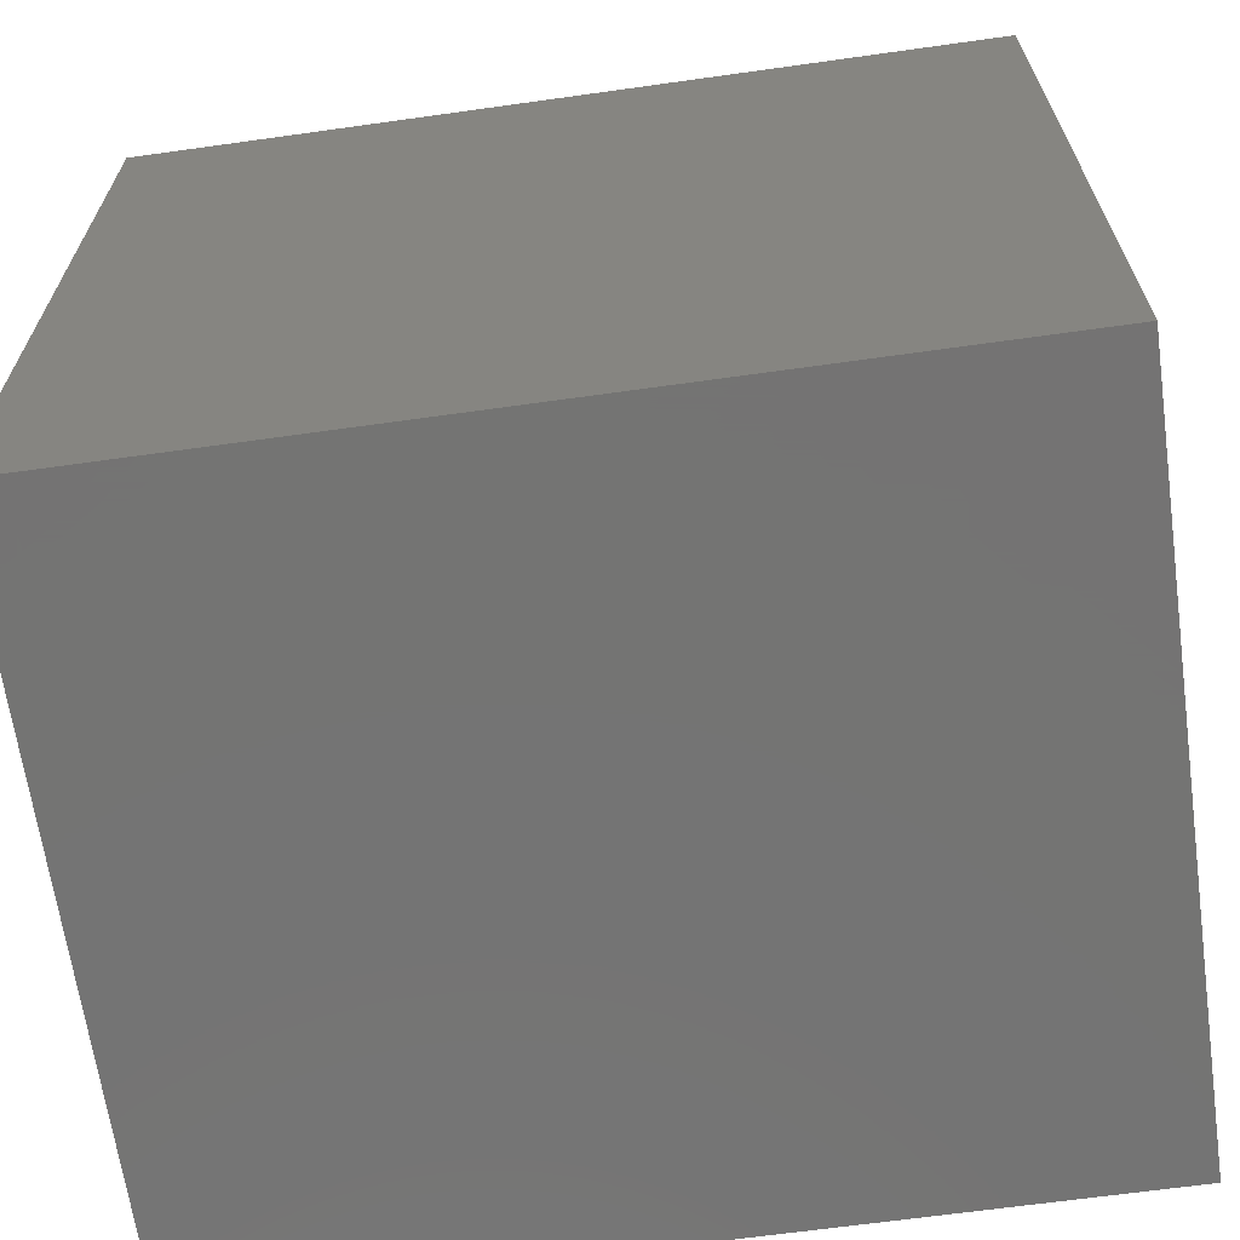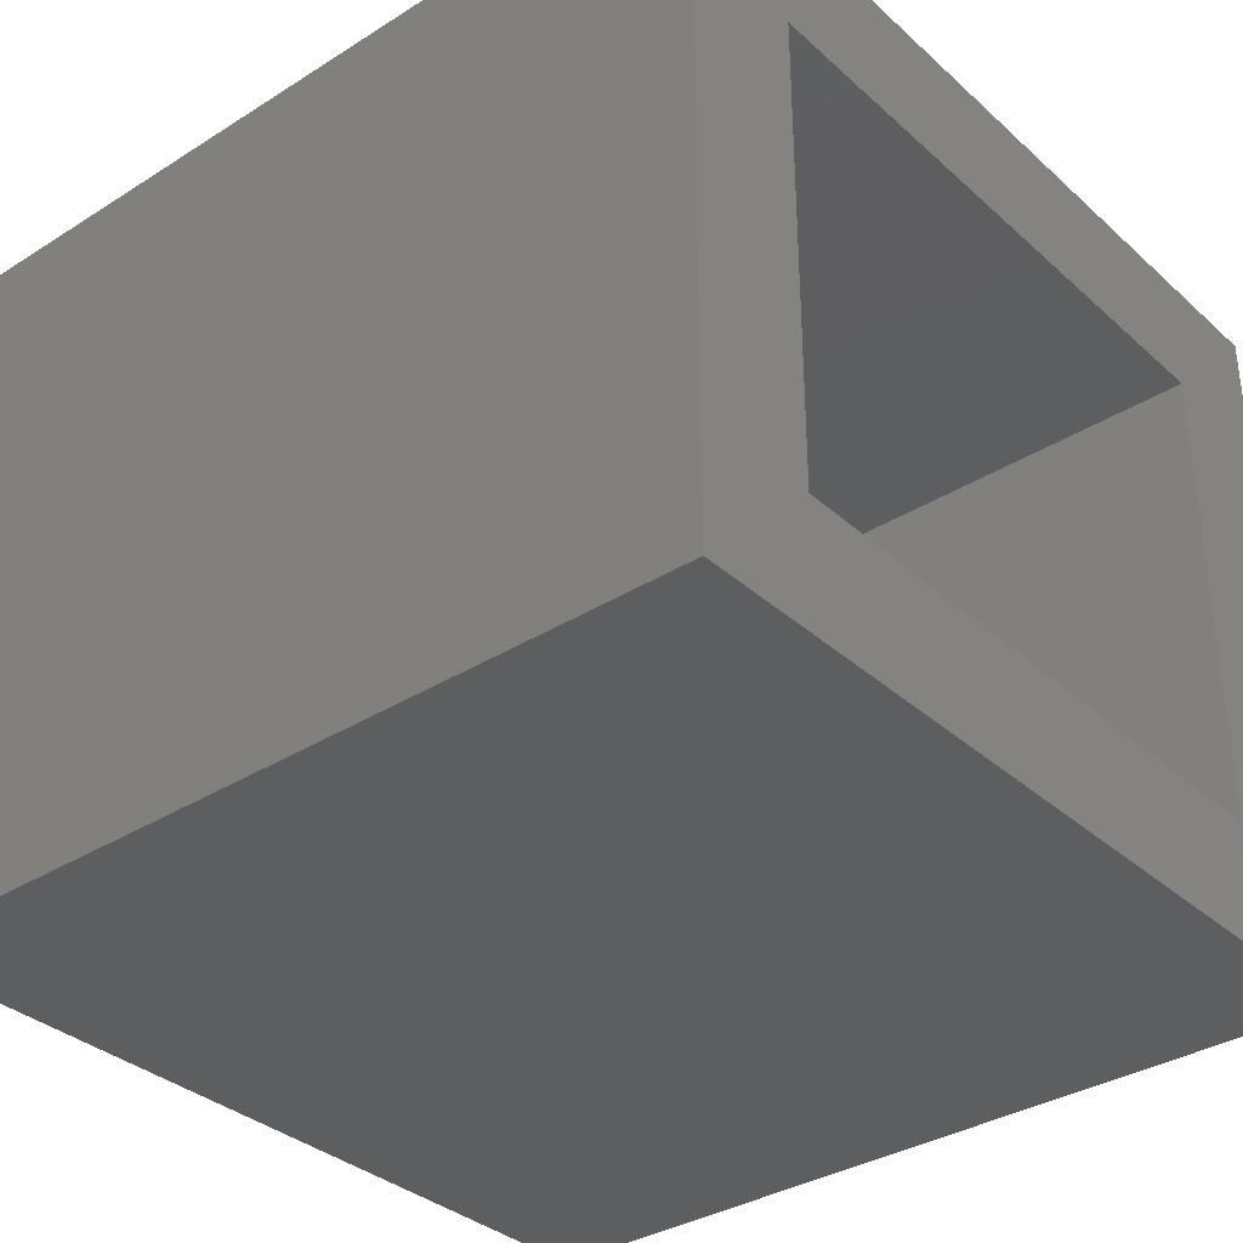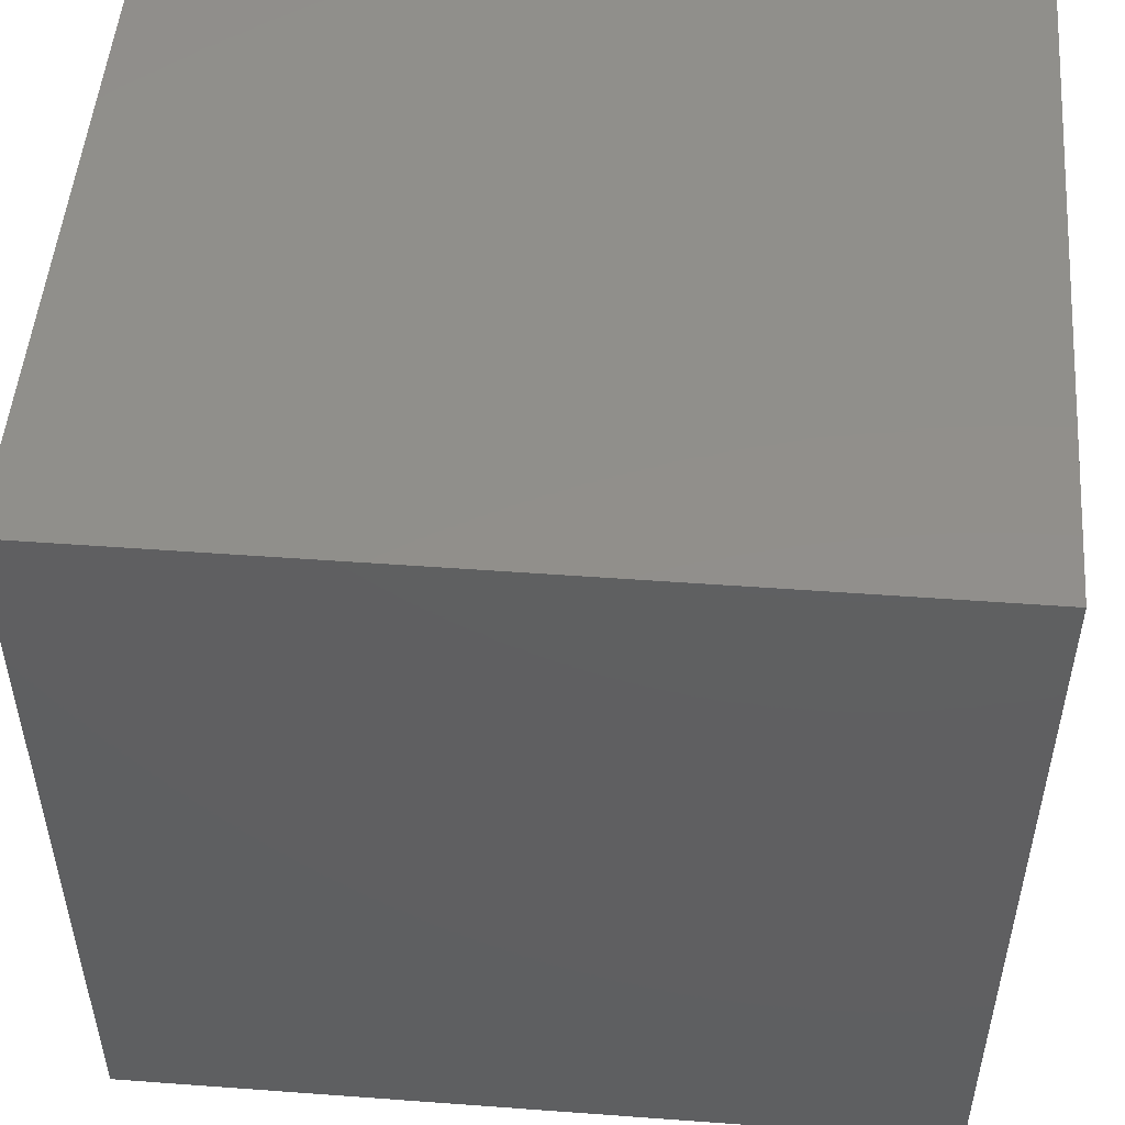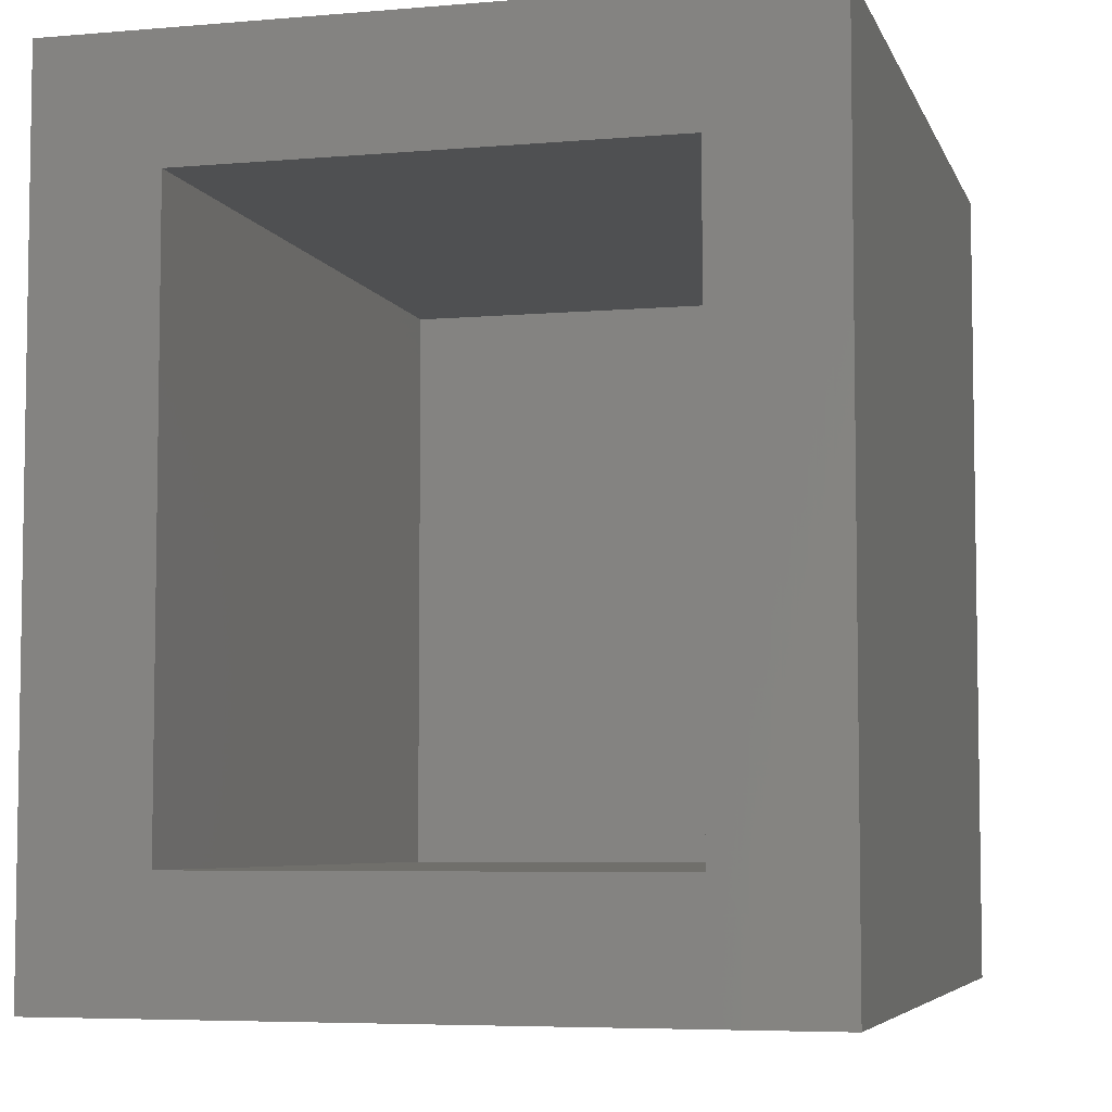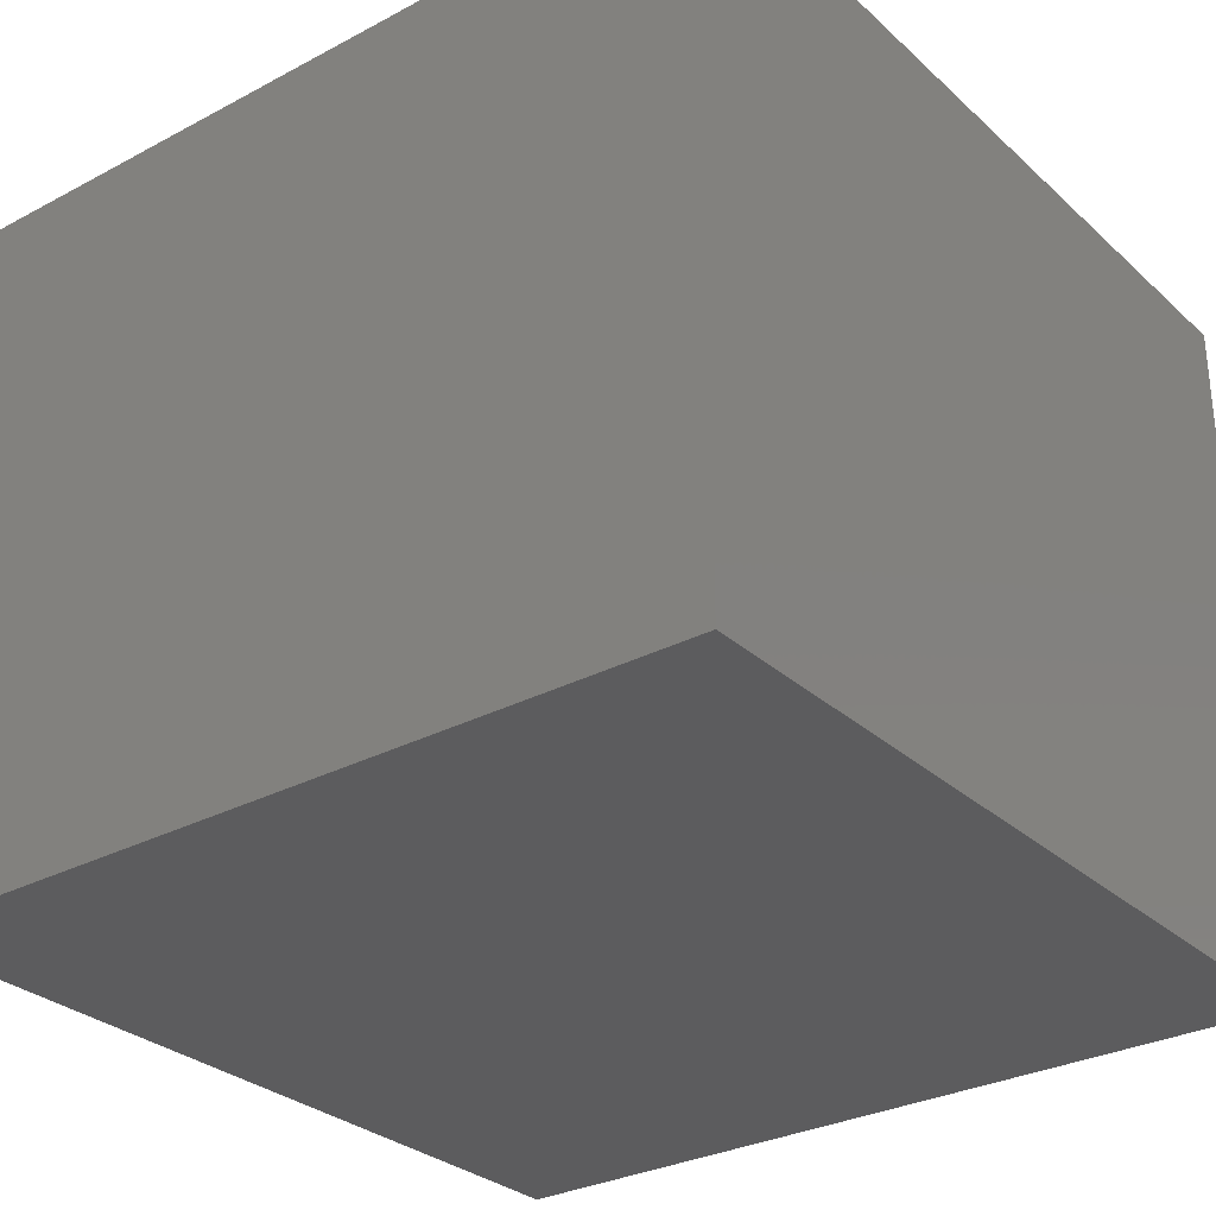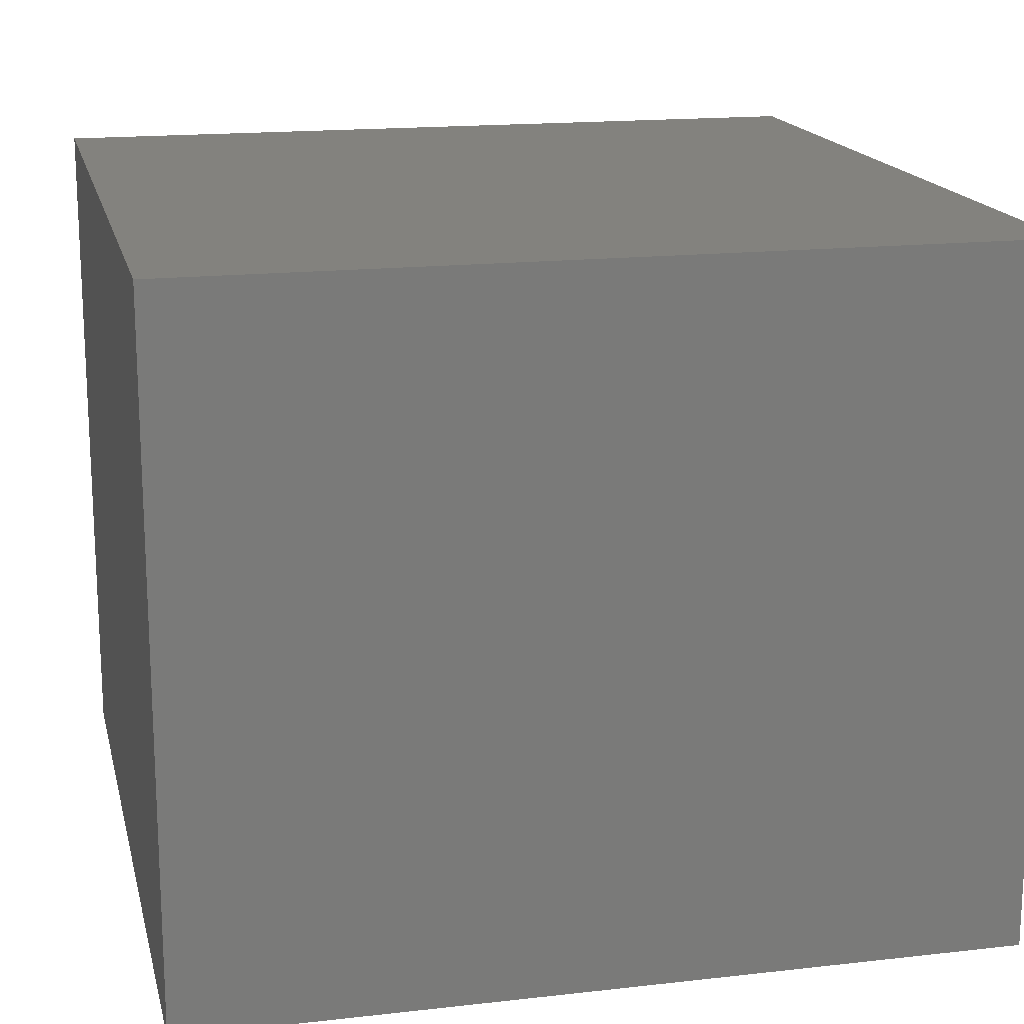
<metadata>
{"format":"stl","ext":"stl","renderer":"f3d","projection":"perspective","resolution":1024,"background":"white","views":[{"elev":-66.0,"azim":-172.0,"up":"+Z"},{"elev":-34.6,"azim":-139.9,"up":"+Y"},{"elev":50.5,"azim":4.6,"up":"+Z"},{"elev":-5.7,"azim":-75.1,"up":"+Z"},{"elev":-29.9,"azim":127.7,"up":"+Y"},{"elev":16.8,"azim":167.1,"up":"+Y"}]}
</metadata>
<code>
# stl→obj: 16 verts, 28 faces
v -0.375 -0.3672 0
v -0.375 -0.2578 0.1094
v -0.375 0.271 0
v -0.375 0.1616 0.1094
v -0.375 0.271 0.75
v -0.375 0.1616 0.6406
v -0.375 -0.3672 0.75
v -0.375 -0.2578 0.6406
v 0.2734 -0.2578 0.6406
v 0.2734 -0.2578 0.1094
v 0.2734 0.1616 0.6406
v 0.2734 0.1616 0.1094
v 0.3828 -0.3672 0.75
v 0.3828 0.271 0.75
v 0.3828 -0.3672 0
v 0.3828 0.271 0
f 1 2 3
f 3 2 4
f 3 4 5
f 5 4 6
f 5 6 7
f 7 6 8
f 7 8 1
f 1 8 2
f 8 9 2
f 2 9 10
f 11 6 12
f 12 6 4
f 4 2 12
f 12 2 10
f 6 11 8
f 8 11 9
f 10 9 12
f 12 9 11
f 7 13 5
f 5 13 14
f 1 3 15
f 15 3 16
f 14 16 5
f 5 16 3
f 15 16 13
f 13 16 14
f 7 1 13
f 13 1 15

</code>
